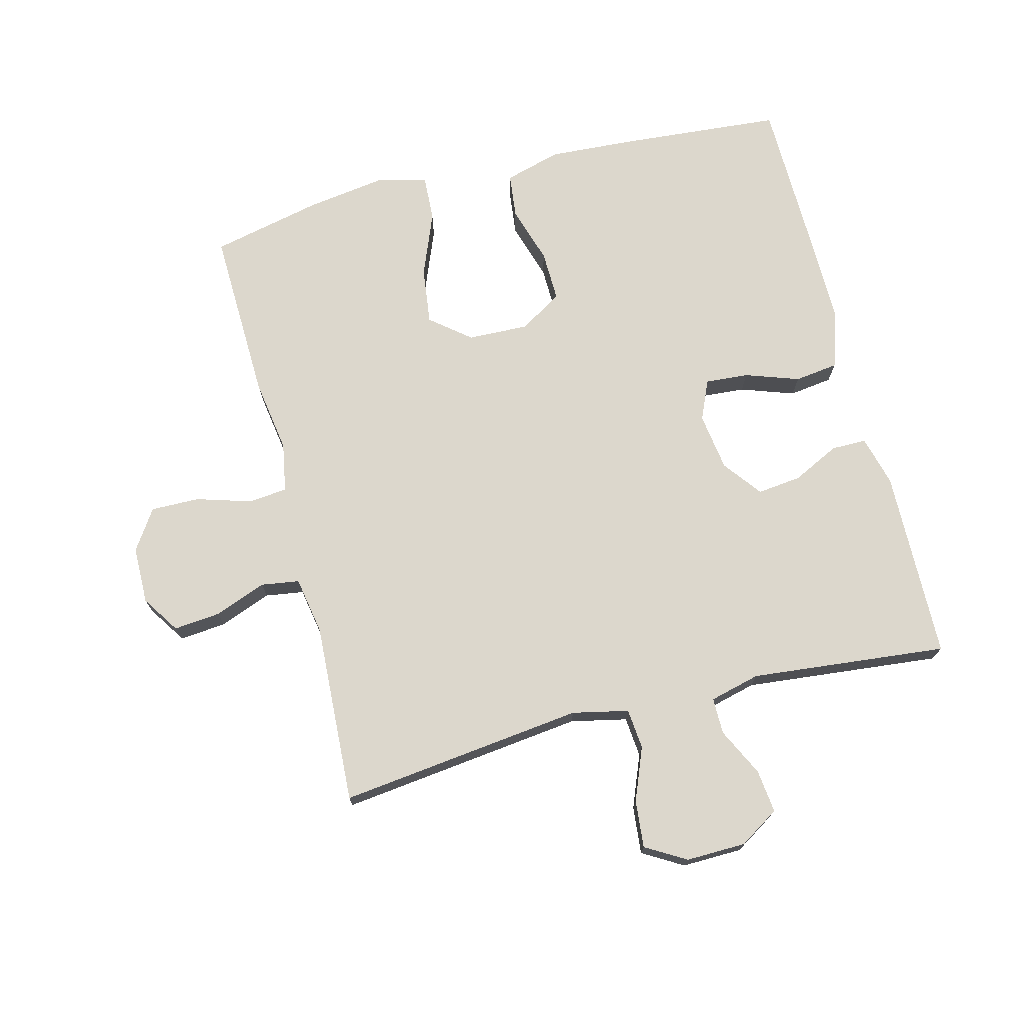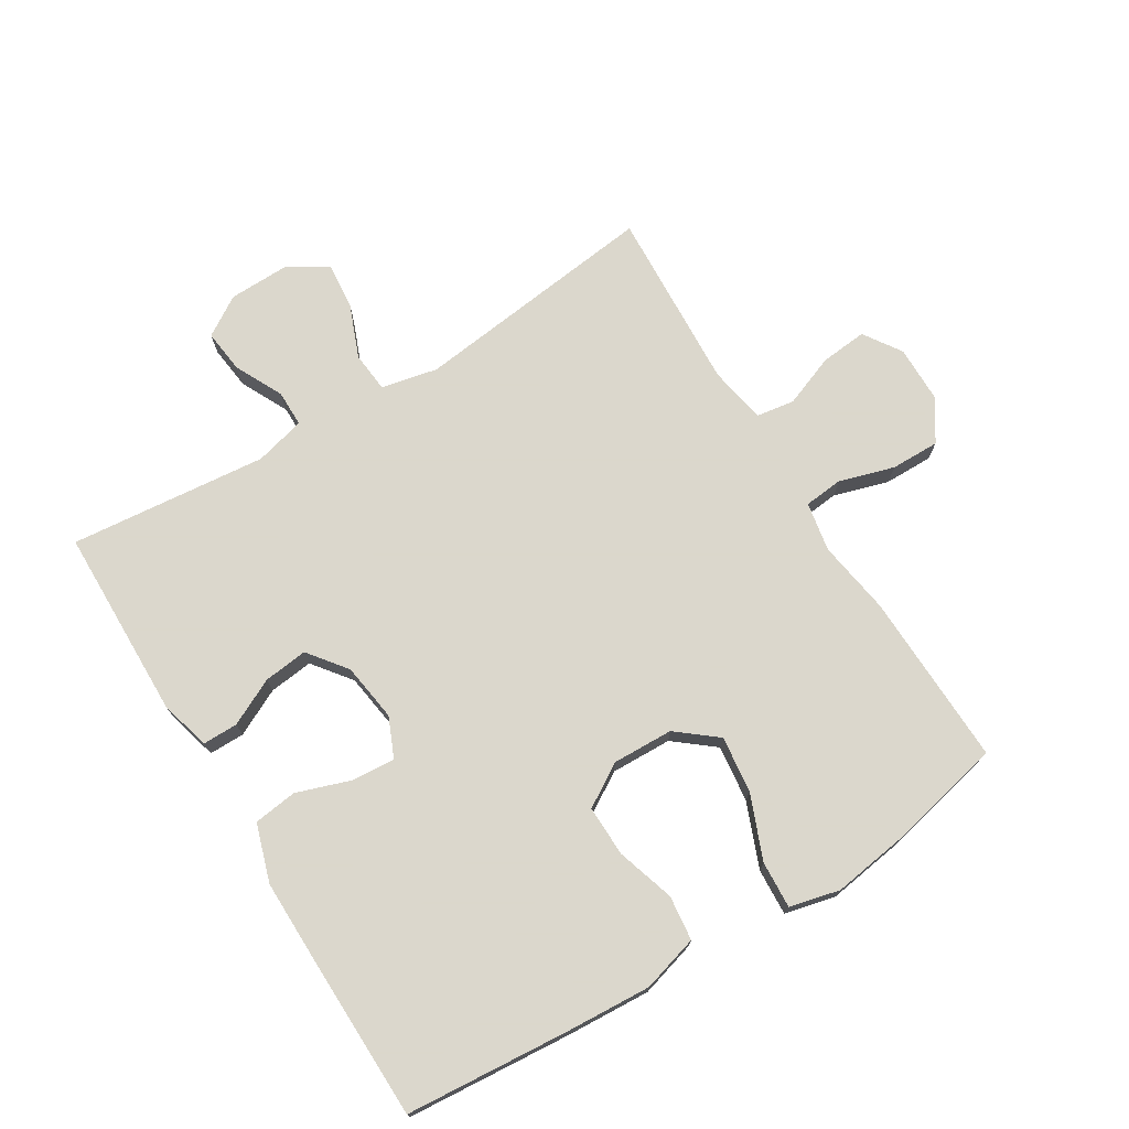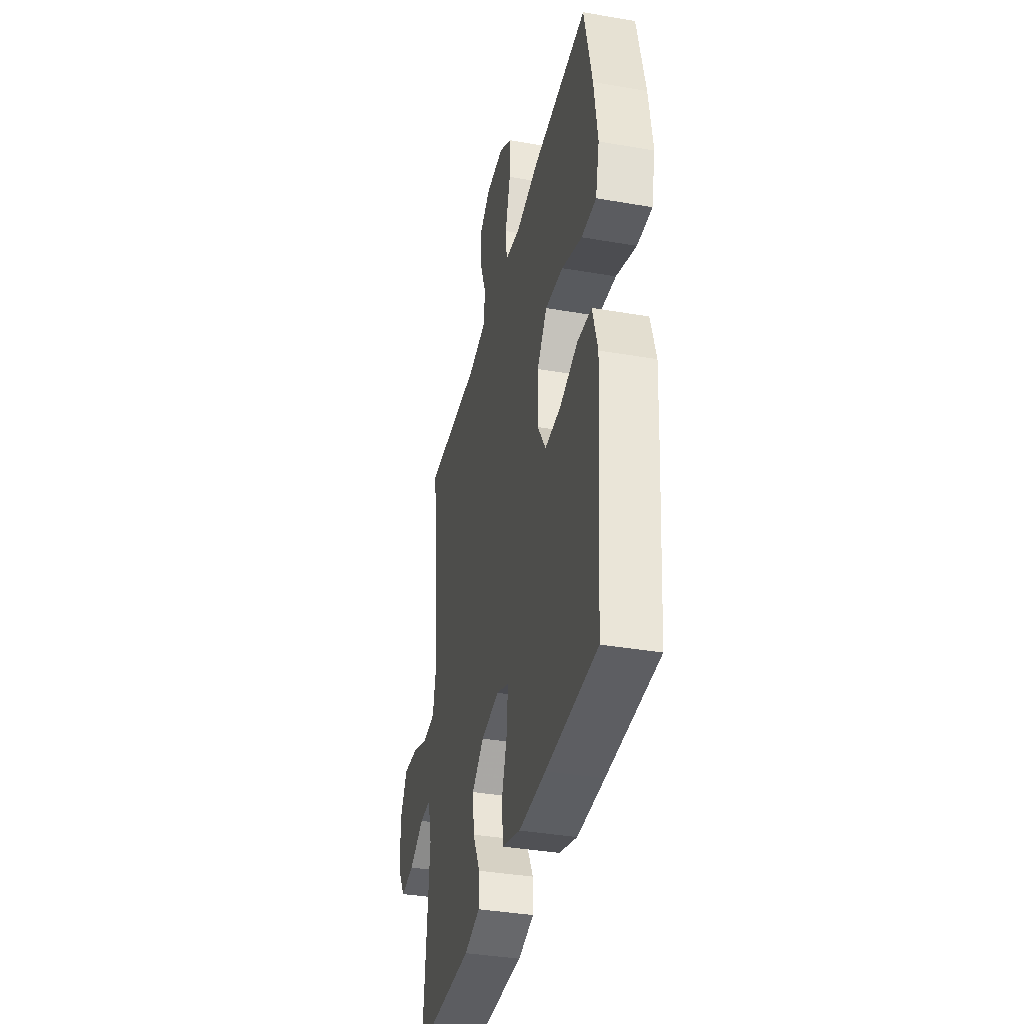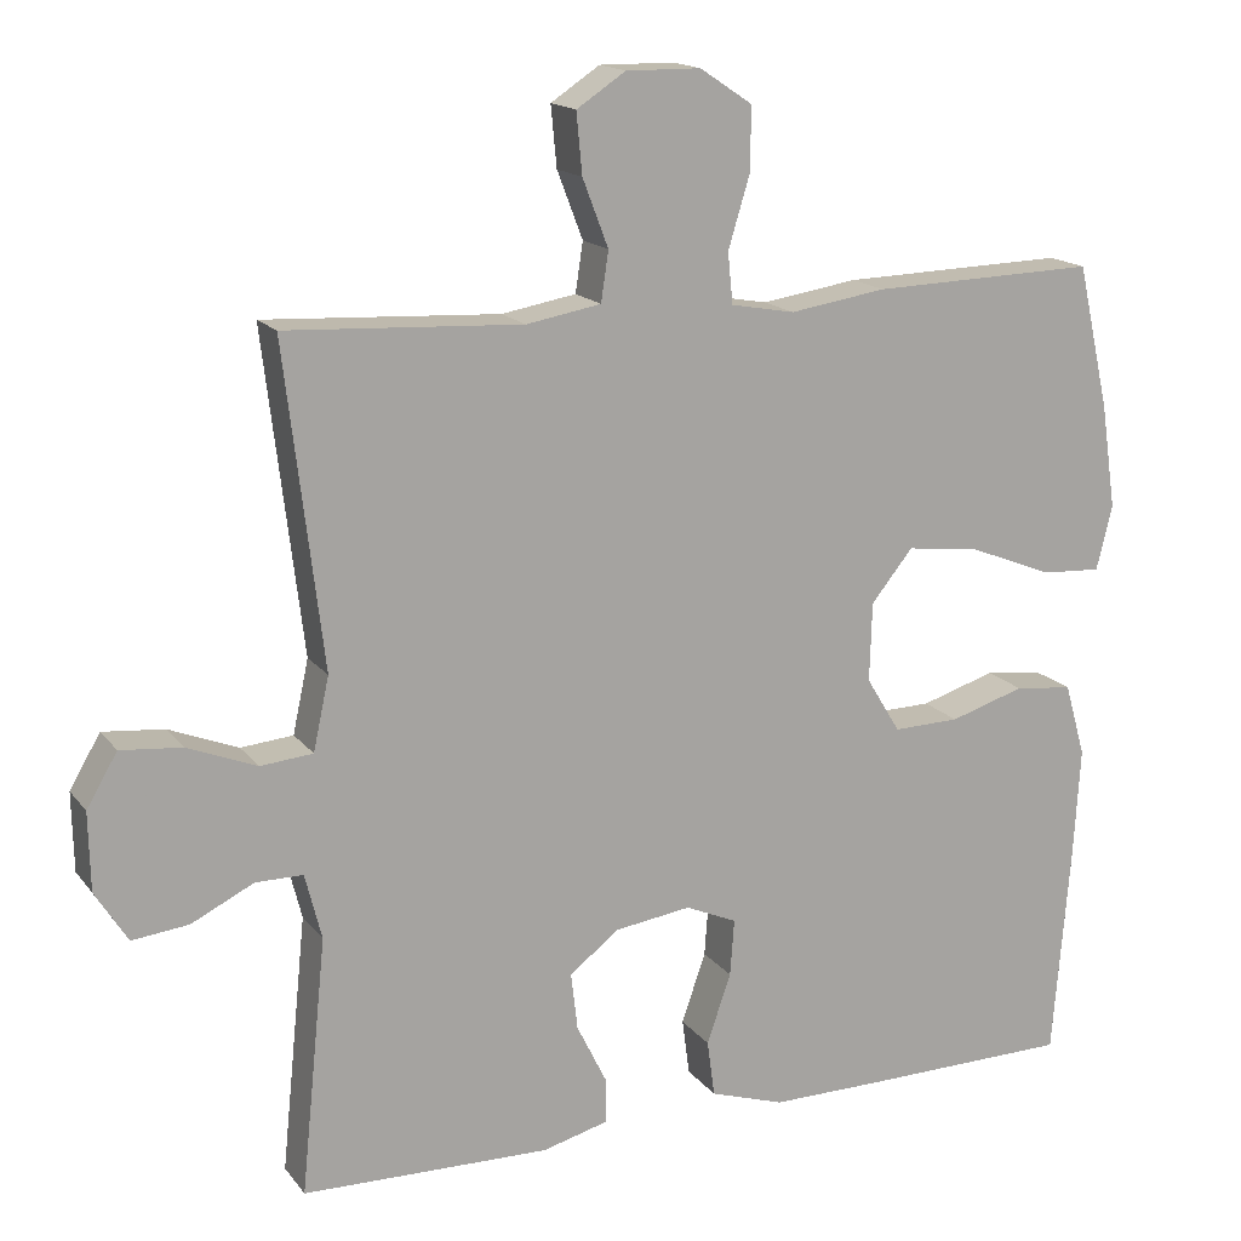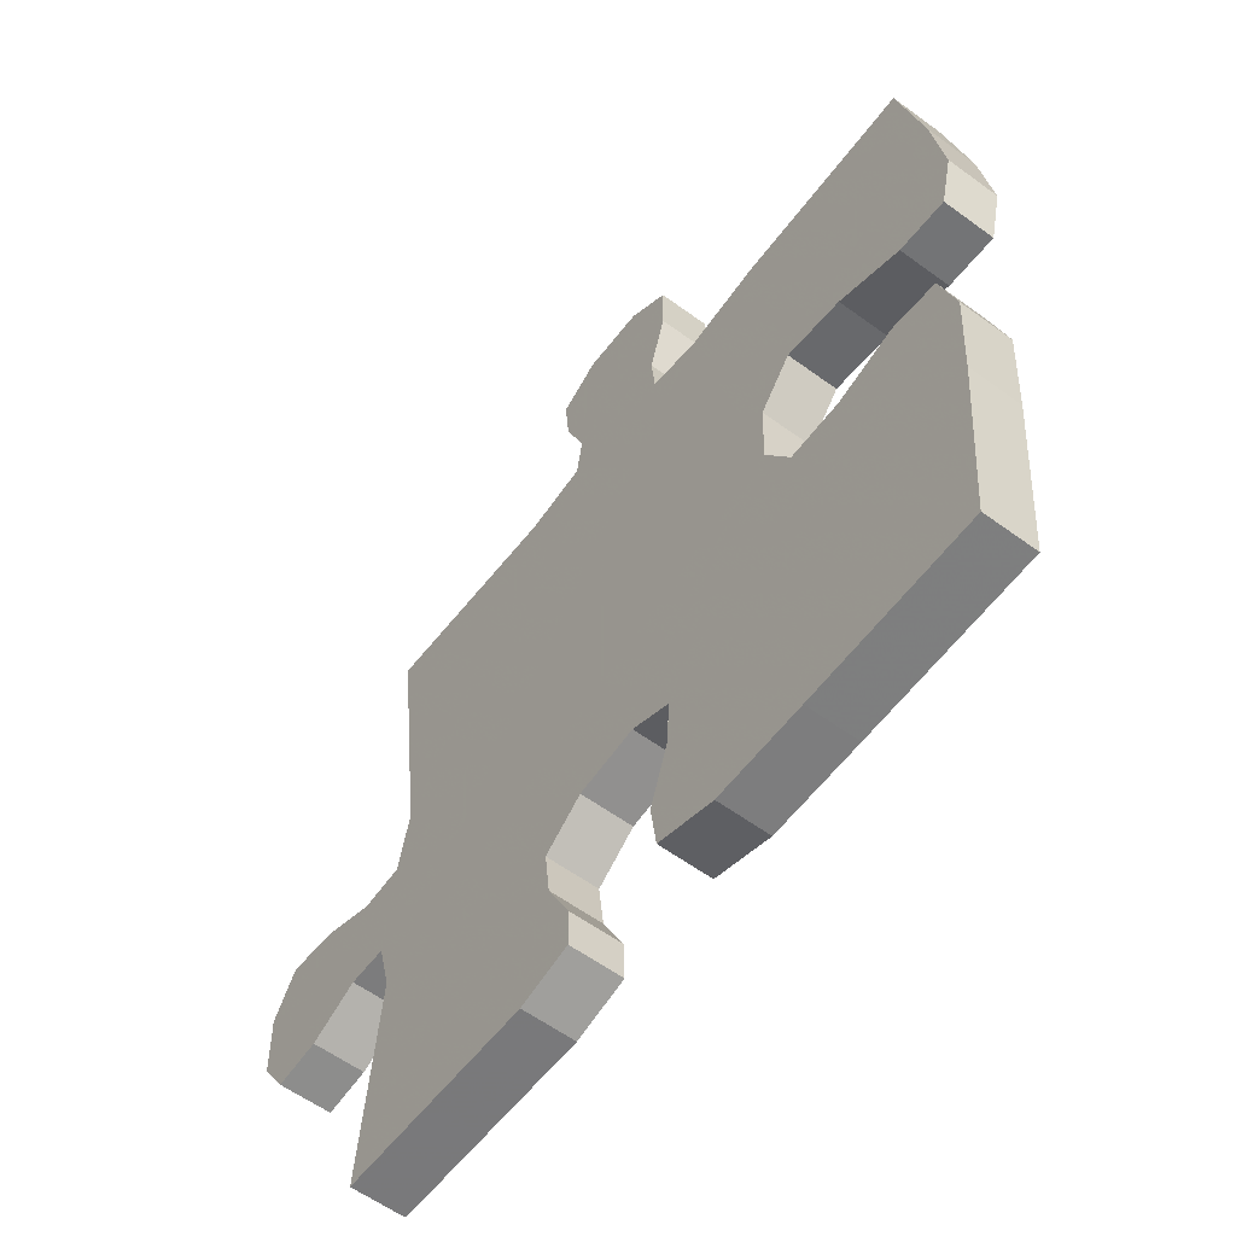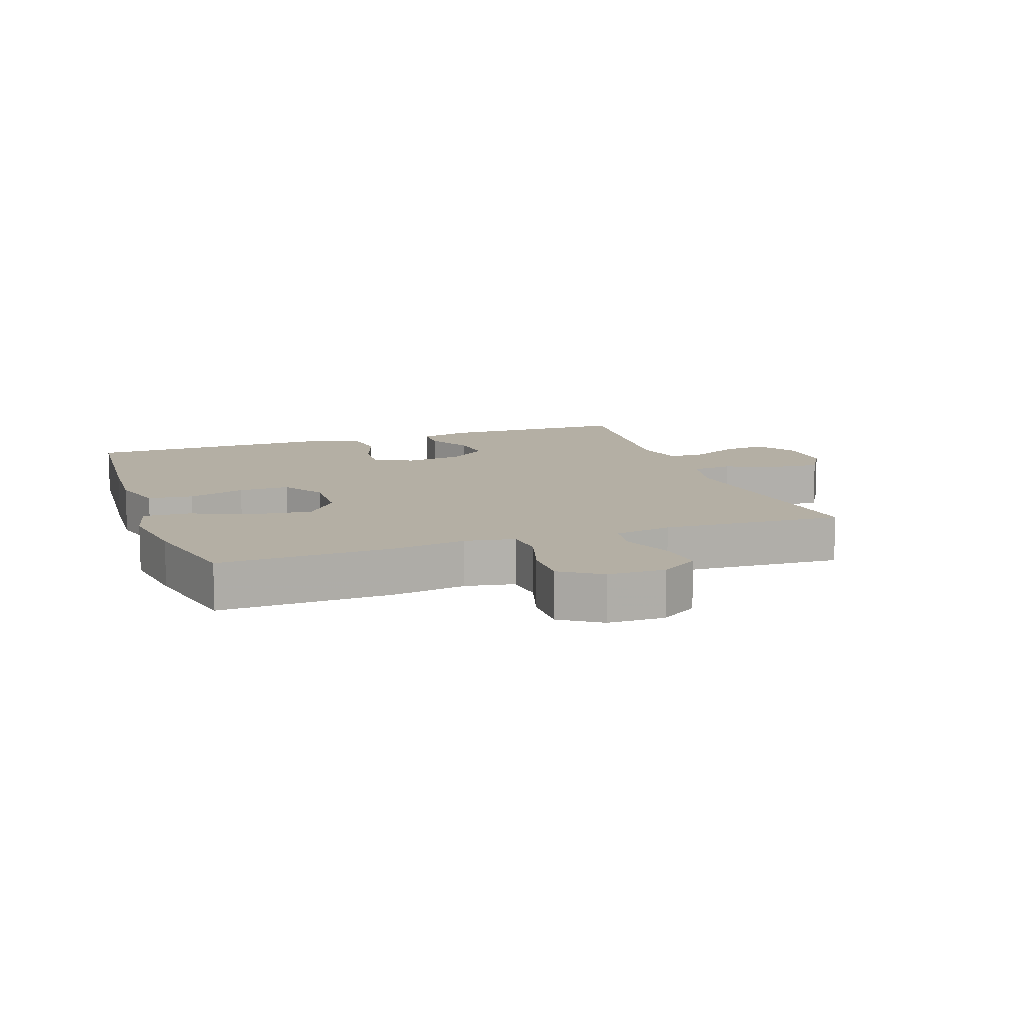
<metadata>
{"format":"obj","ext":"obj","renderer":"f3d","projection":"perspective","resolution":1024,"background":"white","views":[{"elev":72.8,"azim":75.7,"up":"+Y"},{"elev":73.4,"azim":-121.6,"up":"+Y"},{"elev":-37.6,"azim":-102.5,"up":"+Z"},{"elev":16.0,"azim":155.5,"up":"+Z"},{"elev":-58.8,"azim":-127.0,"up":"+Z"},{"elev":11.3,"azim":-19.4,"up":"+Y"}]}
</metadata>
<code>
v 0.5 0.07 -0.5
v 0.201 0.07 -0.506
v 0.122 0.07 -0.485
v 0.122 0.07 -0.43
v 0.158 0.07 -0.357
v 0.166 0.07 -0.288
v 0.106 0.07 -0.242
v 0.015 0.07 -0.229
v -0.047 0.07 -0.256
v -0.042 0.07 -0.324
v -0.013 0.07 -0.408
v -0.022 0.07 -0.476
v -0.112 0.07 -0.505
v -0.246 0.07 -0.504
v -0.5 0.07 -0.5
v -0.521 0.07 -0.243
v -0.529 0.07 -0.111
v -0.504 0.07 -0.023
v -0.434 0.07 -0.015
v -0.344 0.07 -0.043
v -0.264 0.07 -0.045
v -0.223 0.07 0.022
v -0.226 0.07 0.117
v -0.276 0.07 0.179
v -0.365 0.07 0.168
v -0.465 0.07 0.128
v -0.538 0.07 0.124
v -0.557 0.07 0.202
v -0.539 0.07 0.326
v -0.5 0.07 0.5
v -0.229 0.07 0.492
v -0.113 0.07 0.474
v -0.036 0.07 0.488
v -0.03 0.07 0.549
v -0.056 0.07 0.635
v -0.057 0.07 0.711
v 0.006 0.07 0.753
v 0.096 0.07 0.754
v 0.155 0.07 0.715
v 0.148 0.07 0.642
v 0.117 0.07 0.561
v 0.126 0.07 0.501
v 0.216 0.07 0.485
v 0.5 0.07 0.5
v 0.454 0.07 0.115
v 0.473 0.07 0.027
v 0.536 0.07 0.021
v 0.619 0.07 0.054
v 0.693 0.07 0.061
v 0.73 0.07 -0.002
v 0.728 0.07 -0.096
v 0.689 0.07 -0.158
v 0.621 0.07 -0.15
v 0.546 0.07 -0.113
v 0.489 0.07 -0.113
v 0.469 0.07 -0.192
v 0.5 0 -0.5
v 0.201 0 -0.506
v 0.122 0 -0.485
v 0.122 0 -0.43
v 0.158 0 -0.357
v 0.166 0 -0.288
v 0.106 0 -0.242
v 0.015 0 -0.229
v -0.047 0 -0.256
v -0.042 0 -0.324
v -0.013 0 -0.408
v -0.022 0 -0.476
v -0.112 0 -0.505
v -0.246 0 -0.504
v -0.5 0 -0.5
v -0.521 0 -0.243
v -0.529 0 -0.111
v -0.504 0 -0.023
v -0.434 0 -0.015
v -0.344 0 -0.043
v -0.264 0 -0.045
v -0.223 0 0.022
v -0.226 0 0.117
v -0.276 0 0.179
v -0.365 0 0.168
v -0.465 0 0.128
v -0.538 0 0.124
v -0.557 0 0.202
v -0.539 0 0.326
v -0.5 0 0.5
v -0.229 0 0.492
v -0.113 0 0.474
v -0.036 0 0.488
v -0.03 0 0.549
v -0.056 0 0.635
v -0.057 0 0.711
v 0.006 0 0.753
v 0.096 0 0.754
v 0.155 0 0.715
v 0.148 0 0.642
v 0.117 0 0.561
v 0.126 0 0.501
v 0.216 0 0.485
v 0.5 0 0.5
v 0.454 0 0.115
v 0.473 0 0.027
v 0.536 0 0.021
v 0.619 0 0.054
v 0.693 0 0.061
v 0.73 0 -0.002
v 0.728 0 -0.096
v 0.689 0 -0.158
v 0.621 0 -0.15
v 0.546 0 -0.113
v 0.489 0 -0.113
v 0.469 0 -0.192
f 51 52 53 54
f 51 54 55
f 50 51 55
f 47 48 49 50
f 46 47 50 55
f 45 46 55 56
f 43 44 45
f 42 43 45 56
f 38 39 40 41
f 36 37 38 41
f 34 35 36 41
f 33 34 41 42
f 32 33 42 56
f 25 26 27 28
f 24 25 28 29
f 17 18 19 20
f 17 20 21
f 16 17 21
f 15 16 21
f 14 15 21 22
f 10 11 12 13
f 9 10 13 14
f 2 3 4 5
f 2 5 6
f 1 2 6
f 56 1 6 7
f 24 29 30 31
f 23 24 31 32
f 22 23 32 56
f 9 14 22
f 8 9 22
f 7 8 22 56
f 110 109 108 107
f 111 110 107
f 111 107 106
f 106 105 104 103
f 111 106 103 102
f 112 111 102 101
f 101 100 99
f 112 101 99 98
f 97 96 95 94
f 97 94 93 92
f 97 92 91 90
f 98 97 90 89
f 112 98 89 88
f 84 83 82 81
f 85 84 81 80
f 76 75 74 73
f 77 76 73
f 77 73 72
f 77 72 71
f 78 77 71 70
f 69 68 67 66
f 70 69 66 65
f 61 60 59 58
f 62 61 58
f 62 58 57
f 63 62 57 112
f 87 86 85 80
f 88 87 80 79
f 112 88 79 78
f 78 70 65
f 78 65 64
f 112 78 64 63
f 1 57 58 2
f 2 58 59 3
f 3 59 60 4
f 4 60 61 5
f 5 61 62 6
f 6 62 63 7
f 7 63 64 8
f 8 64 65 9
f 9 65 66 10
f 10 66 67 11
f 11 67 68 12
f 12 68 69 13
f 13 69 70 14
f 14 70 71 15
f 15 71 72 16
f 16 72 73 17
f 17 73 74 18
f 18 74 75 19
f 19 75 76 20
f 20 76 77 21
f 21 77 78 22
f 22 78 79 23
f 23 79 80 24
f 24 80 81 25
f 25 81 82 26
f 26 82 83 27
f 27 83 84 28
f 28 84 85 29
f 29 85 86 30
f 30 86 87 31
f 31 87 88 32
f 32 88 89 33
f 33 89 90 34
f 34 90 91 35
f 35 91 92 36
f 36 92 93 37
f 37 93 94 38
f 38 94 95 39
f 39 95 96 40
f 40 96 97 41
f 41 97 98 42
f 42 98 99 43
f 43 99 100 44
f 44 100 101 45
f 45 101 102 46
f 46 102 103 47
f 47 103 104 48
f 48 104 105 49
f 49 105 106 50
f 50 106 107 51
f 51 107 108 52
f 52 108 109 53
f 53 109 110 54
f 54 110 111 55
f 55 111 112 56
f 56 112 57 1

</code>
